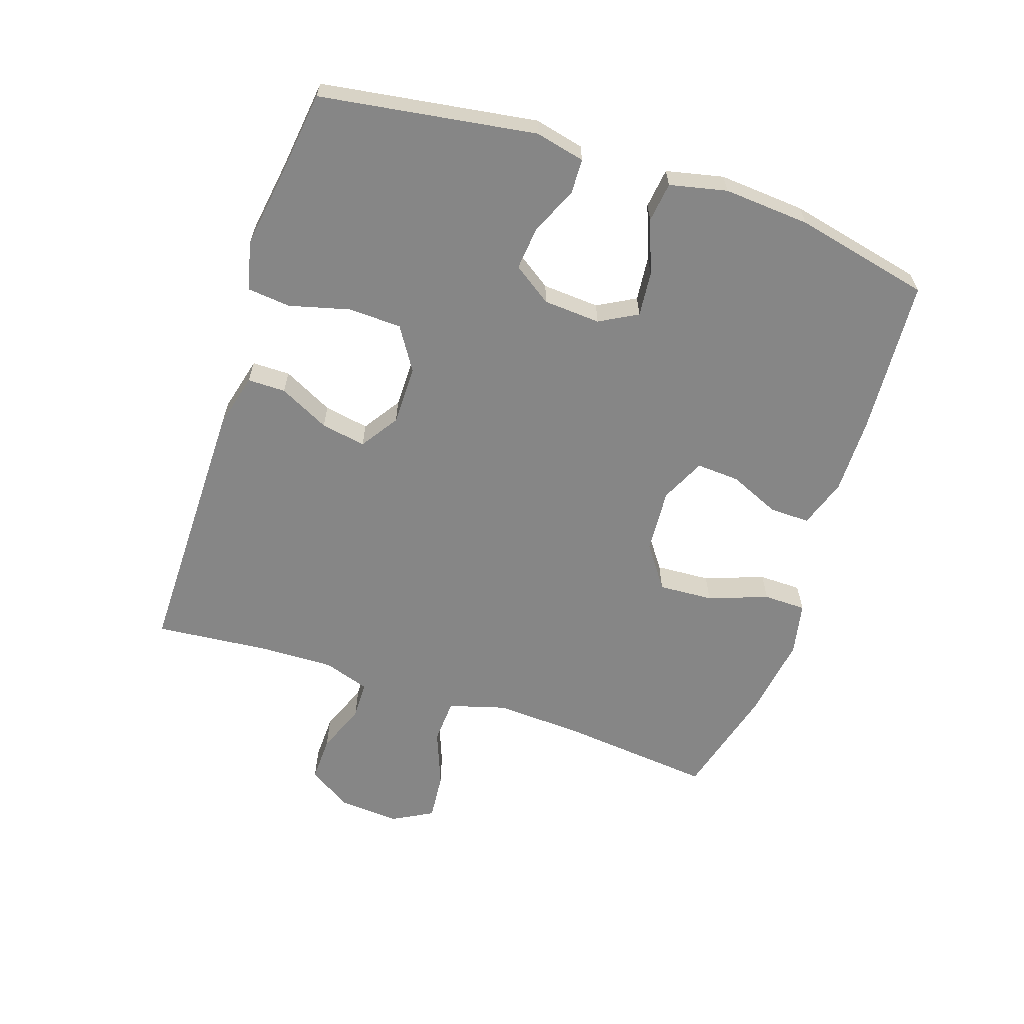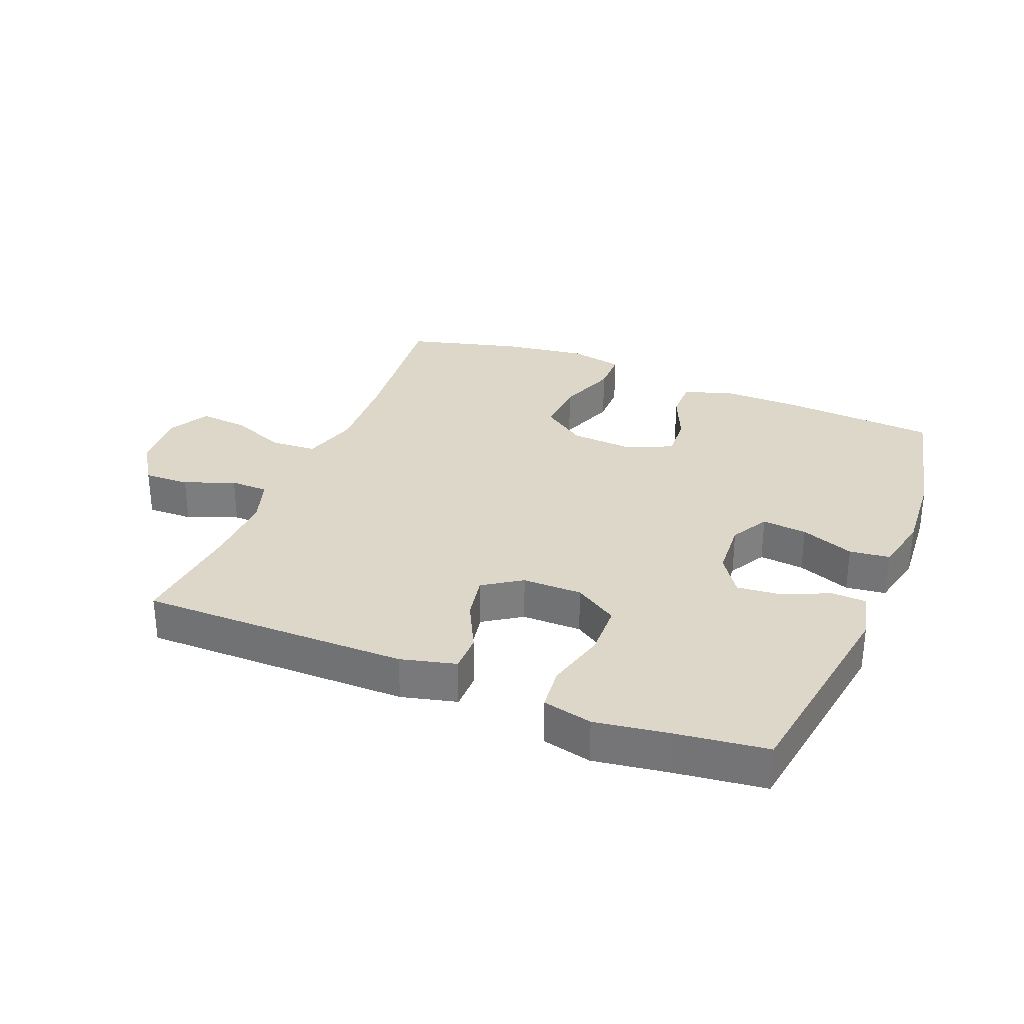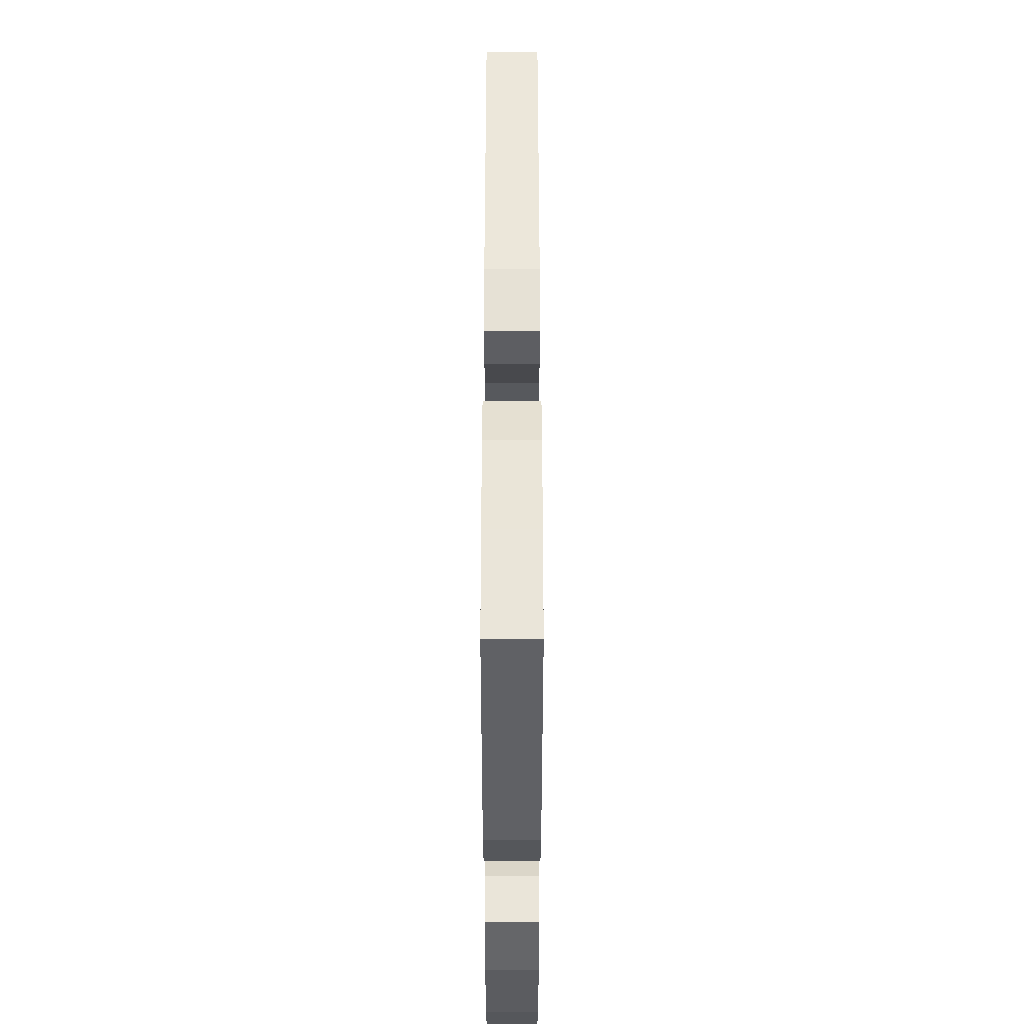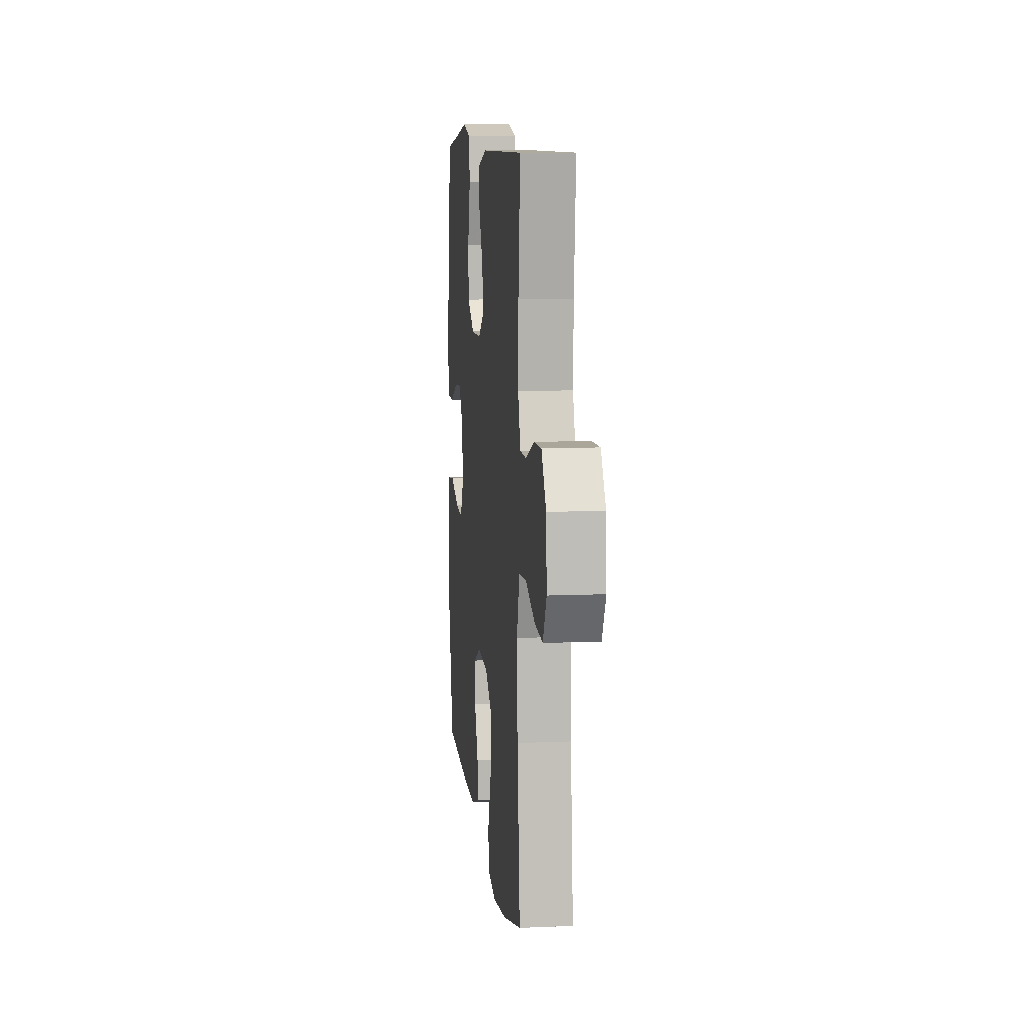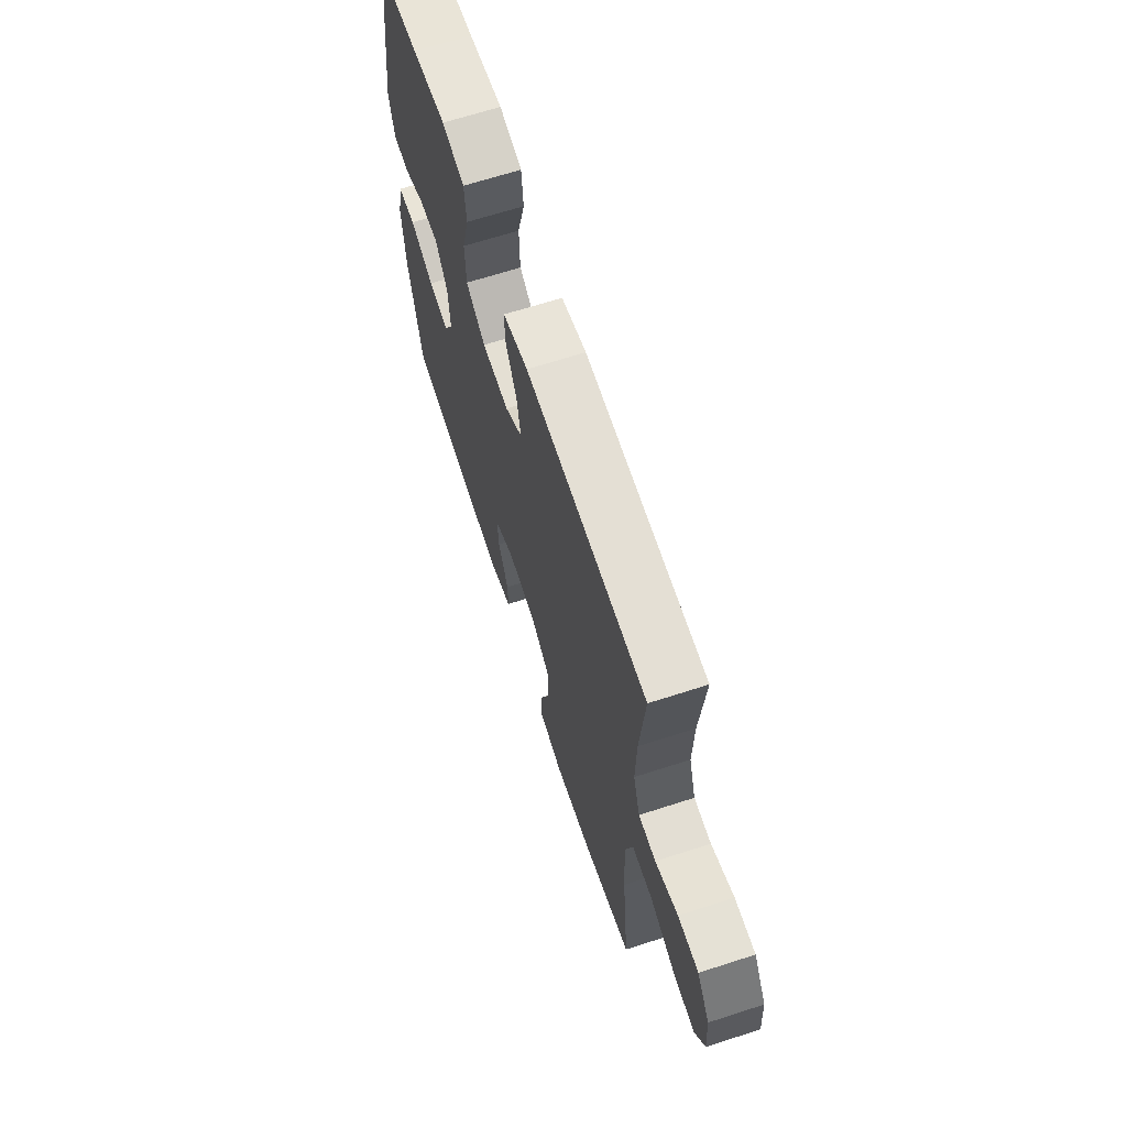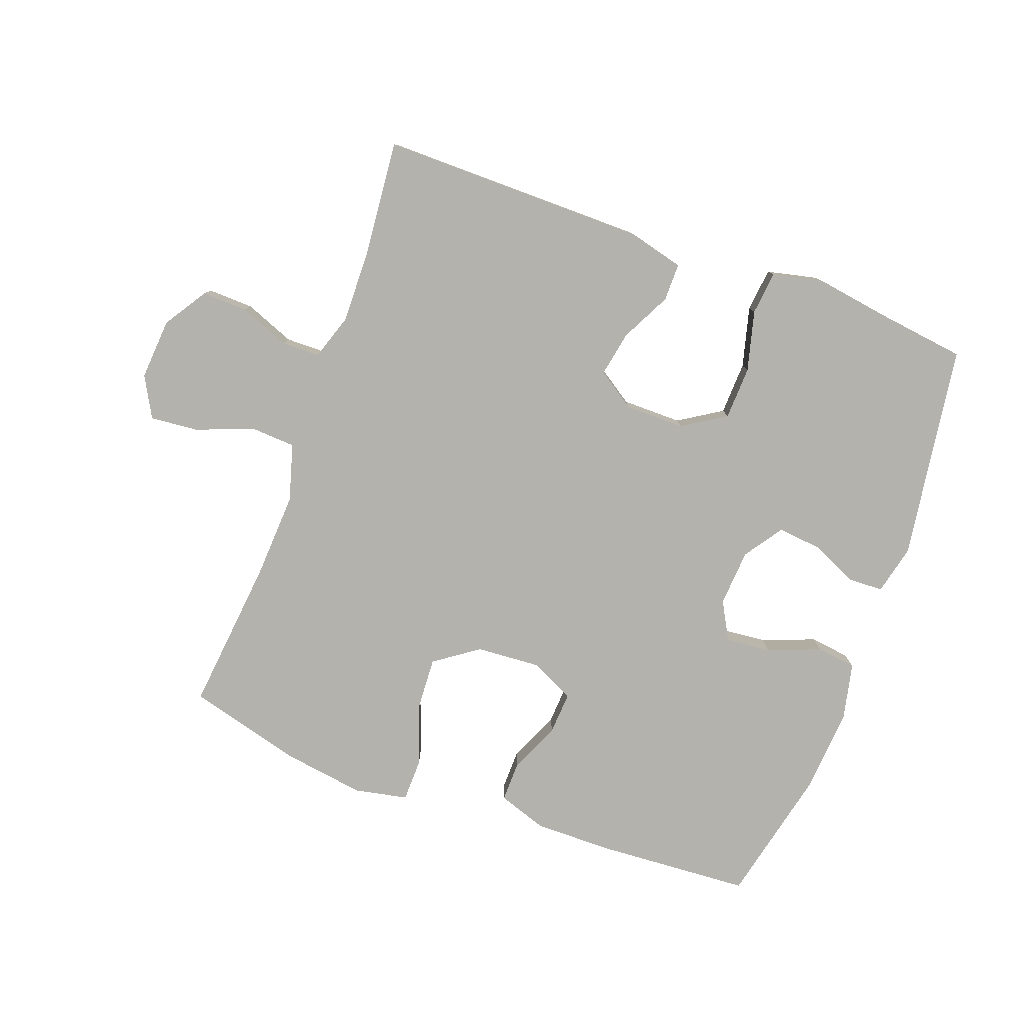
<metadata>
{"format":"obj","ext":"obj","renderer":"f3d","projection":"perspective","resolution":1024,"background":"white","views":[{"elev":-62.2,"azim":71.6,"up":"+Y"},{"elev":30.9,"azim":22.1,"up":"+Y"},{"elev":50.6,"azim":90.0,"up":"+Z"},{"elev":9.4,"azim":-96.5,"up":"+Z"},{"elev":66.4,"azim":-108.0,"up":"+Z"},{"elev":-79.6,"azim":-20.2,"up":"+Y"}]}
</metadata>
<code>
v 0.5 0.07 0.5
v 0.551 0.07 0.16
v 0.533 0.07 0.082
v 0.478 0.07 0.08
v 0.404 0.07 0.113
v 0.335 0.07 0.12
v 0.293 0.07 0.059
v 0.287 0.07 -0.031
v 0.32 0.07 -0.091
v 0.391 0.07 -0.084
v 0.475 0.07 -0.052
v 0.538 0.07 -0.06
v 0.558 0.07 -0.15
v 0.548 0.07 -0.286
v 0.5 0.07 -0.5
v 0.255 0.07 -0.516
v 0.133 0.07 -0.517
v 0.056 0.07 -0.491
v 0.057 0.07 -0.428
v 0.092 0.07 -0.348
v 0.096 0.07 -0.28
v 0.026 0.07 -0.247
v -0.075 0.07 -0.254
v -0.144 0.07 -0.303
v -0.139 0.07 -0.389
v -0.105 0.07 -0.483
v -0.106 0.07 -0.55
v -0.19 0.07 -0.567
v -0.321 0.07 -0.548
v -0.5 0.07 -0.5
v -0.475 0.07 -0.258
v -0.468 0.07 -0.12
v -0.494 0.07 -0.03
v -0.565 0.07 -0.026
v -0.655 0.07 -0.061
v -0.731 0.07 -0.068
v -0.766 0.07 -0.004
v -0.759 0.07 0.093
v -0.715 0.07 0.161
v -0.643 0.07 0.159
v -0.564 0.07 0.128
v -0.504 0.07 0.129
v -0.48 0.07 0.202
v -0.483 0.07 0.318
v -0.5 0.07 0.5
v -0.078 0.07 0.499
v 0.009 0.07 0.477
v 0.009 0.07 0.417
v -0.031 0.07 0.338
v -0.044 0.07 0.267
v 0.016 0.07 0.227
v 0.11 0.07 0.227
v 0.178 0.07 0.27
v 0.181 0.07 0.354
v 0.156 0.07 0.449
v 0.163 0.07 0.518
v 0.241 0.07 0.536
v 0.359 0.07 0.518
v 0.5 0 0.5
v 0.551 0 0.16
v 0.533 0 0.082
v 0.478 0 0.08
v 0.404 0 0.113
v 0.335 0 0.12
v 0.293 0 0.059
v 0.287 0 -0.031
v 0.32 0 -0.091
v 0.391 0 -0.084
v 0.475 0 -0.052
v 0.538 0 -0.06
v 0.558 0 -0.15
v 0.548 0 -0.286
v 0.5 0 -0.5
v 0.255 0 -0.516
v 0.133 0 -0.517
v 0.056 0 -0.491
v 0.057 0 -0.428
v 0.092 0 -0.348
v 0.096 0 -0.28
v 0.026 0 -0.247
v -0.075 0 -0.254
v -0.144 0 -0.303
v -0.139 0 -0.389
v -0.105 0 -0.483
v -0.106 0 -0.55
v -0.19 0 -0.567
v -0.321 0 -0.548
v -0.5 0 -0.5
v -0.475 0 -0.258
v -0.468 0 -0.12
v -0.494 0 -0.03
v -0.565 0 -0.026
v -0.655 0 -0.061
v -0.731 0 -0.068
v -0.766 0 -0.004
v -0.759 0 0.093
v -0.715 0 0.161
v -0.643 0 0.159
v -0.564 0 0.128
v -0.504 0 0.129
v -0.48 0 0.202
v -0.483 0 0.318
v -0.5 0 0.5
v -0.078 0 0.499
v 0.009 0 0.477
v 0.009 0 0.417
v -0.031 0 0.338
v -0.044 0 0.267
v 0.016 0 0.227
v 0.11 0 0.227
v 0.178 0 0.27
v 0.181 0 0.354
v 0.156 0 0.449
v 0.163 0 0.518
v 0.241 0 0.536
v 0.359 0 0.518
f 55 56 57 58
f 54 55 58 1
f 53 54 1 2
f 52 53 2 3
f 51 52 3
f 46 47 48 49
f 44 45 46 49
f 43 44 49 50
f 42 43 50 51
f 38 39 40 41
f 38 41 42
f 37 38 42
f 34 35 36 37
f 33 34 37 42
f 32 33 42 51
f 28 29 30 31
f 25 26 27 28
f 24 25 28 31
f 23 24 31 32
f 17 18 19 20
f 17 20 21
f 16 17 21
f 15 16 21
f 14 15 21
f 13 14 21 22
f 10 11 12 13
f 9 10 13 22
f 3 4 5
f 51 3 5
f 51 5 6
f 32 51 6 7
f 23 32 7 8
f 8 9 22 23
f 116 115 114 113
f 59 116 113 112
f 60 59 112 111
f 61 60 111 110
f 61 110 109
f 107 106 105 104
f 107 104 103 102
f 108 107 102 101
f 109 108 101 100
f 99 98 97 96
f 100 99 96
f 100 96 95
f 95 94 93 92
f 100 95 92 91
f 109 100 91 90
f 89 88 87 86
f 86 85 84 83
f 89 86 83 82
f 90 89 82 81
f 78 77 76 75
f 79 78 75
f 79 75 74
f 79 74 73
f 79 73 72
f 80 79 72 71
f 71 70 69 68
f 80 71 68 67
f 63 62 61
f 63 61 109
f 64 63 109
f 65 64 109 90
f 66 65 90 81
f 81 80 67 66
f 1 59 60 2
f 2 60 61 3
f 3 61 62 4
f 4 62 63 5
f 5 63 64 6
f 6 64 65 7
f 7 65 66 8
f 8 66 67 9
f 9 67 68 10
f 10 68 69 11
f 11 69 70 12
f 12 70 71 13
f 13 71 72 14
f 14 72 73 15
f 15 73 74 16
f 16 74 75 17
f 17 75 76 18
f 18 76 77 19
f 19 77 78 20
f 20 78 79 21
f 21 79 80 22
f 22 80 81 23
f 23 81 82 24
f 24 82 83 25
f 25 83 84 26
f 26 84 85 27
f 27 85 86 28
f 28 86 87 29
f 29 87 88 30
f 30 88 89 31
f 31 89 90 32
f 32 90 91 33
f 33 91 92 34
f 34 92 93 35
f 35 93 94 36
f 36 94 95 37
f 37 95 96 38
f 38 96 97 39
f 39 97 98 40
f 40 98 99 41
f 41 99 100 42
f 42 100 101 43
f 43 101 102 44
f 44 102 103 45
f 45 103 104 46
f 46 104 105 47
f 47 105 106 48
f 48 106 107 49
f 49 107 108 50
f 50 108 109 51
f 51 109 110 52
f 52 110 111 53
f 53 111 112 54
f 54 112 113 55
f 55 113 114 56
f 56 114 115 57
f 57 115 116 58
f 58 116 59 1

</code>
